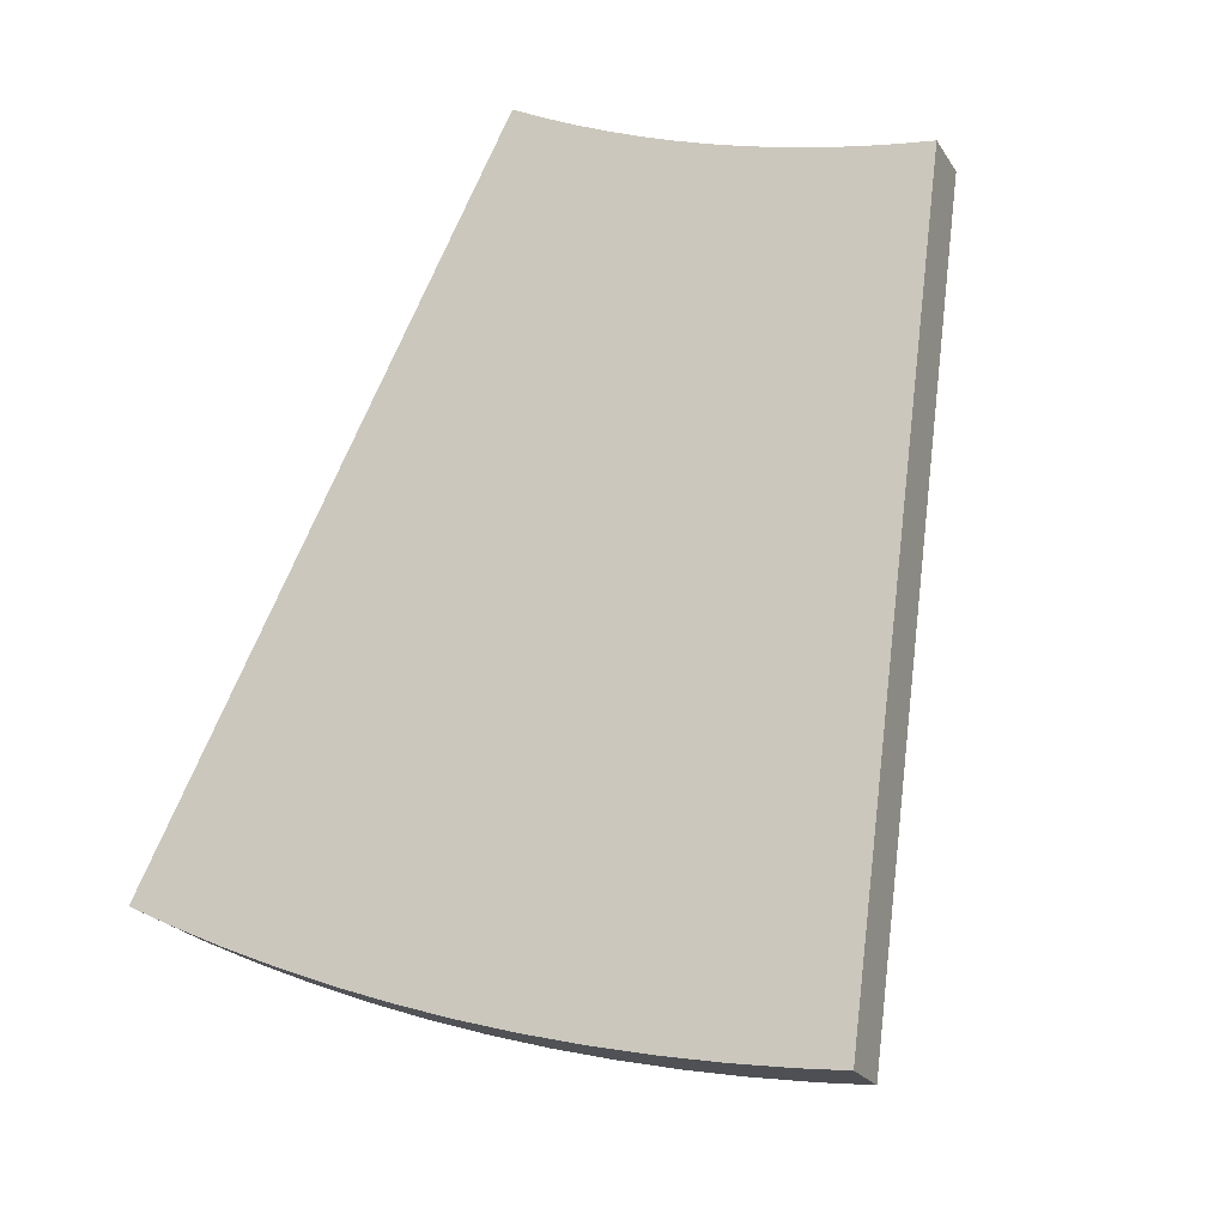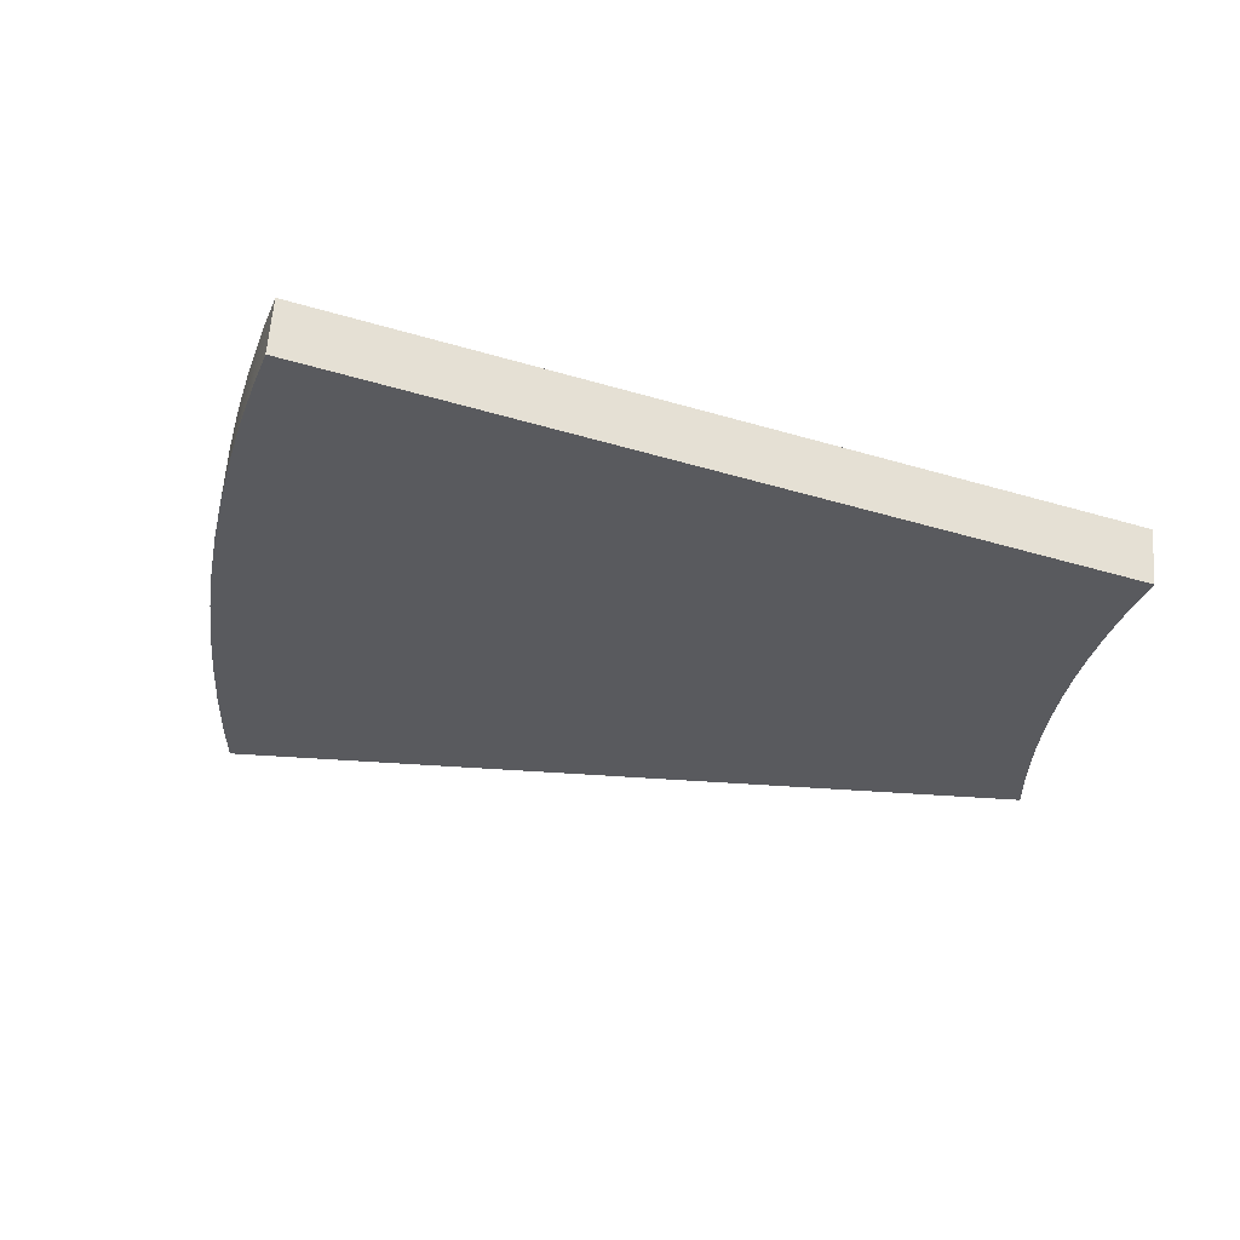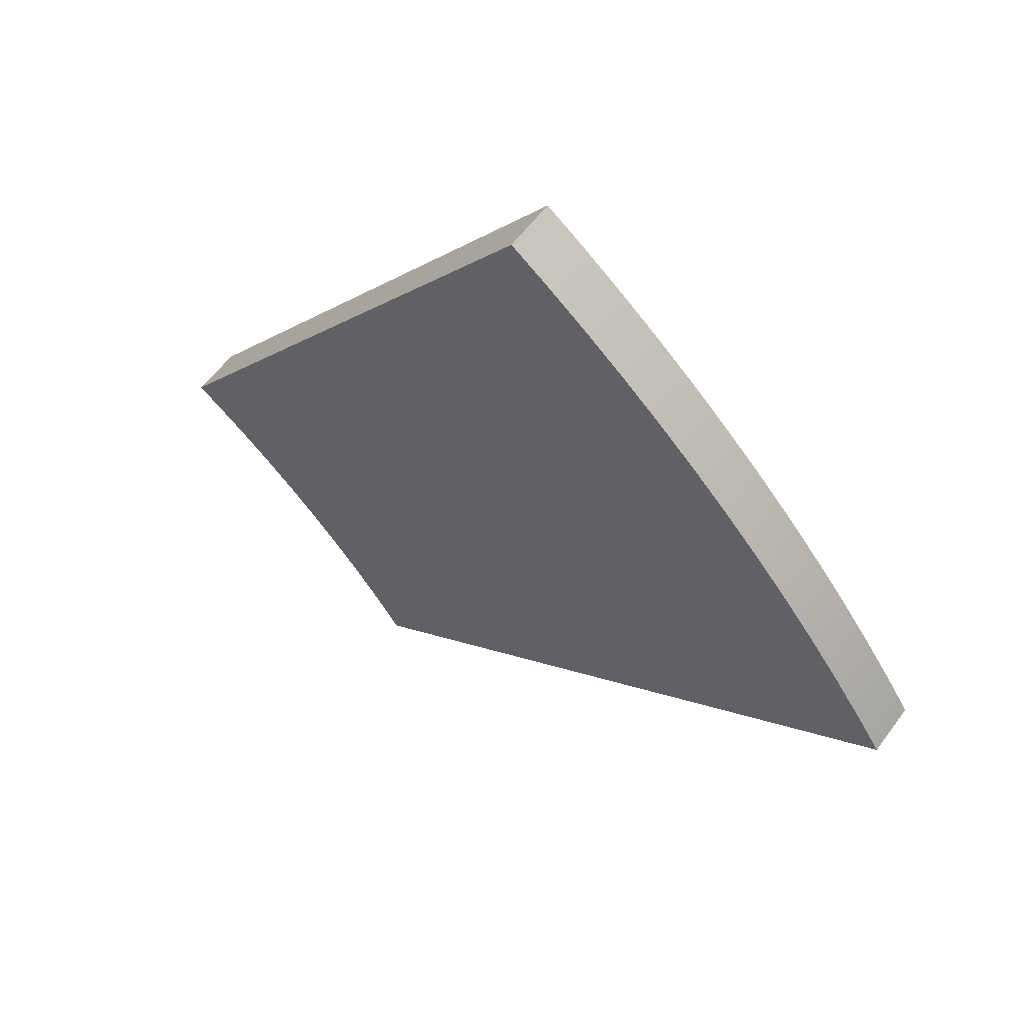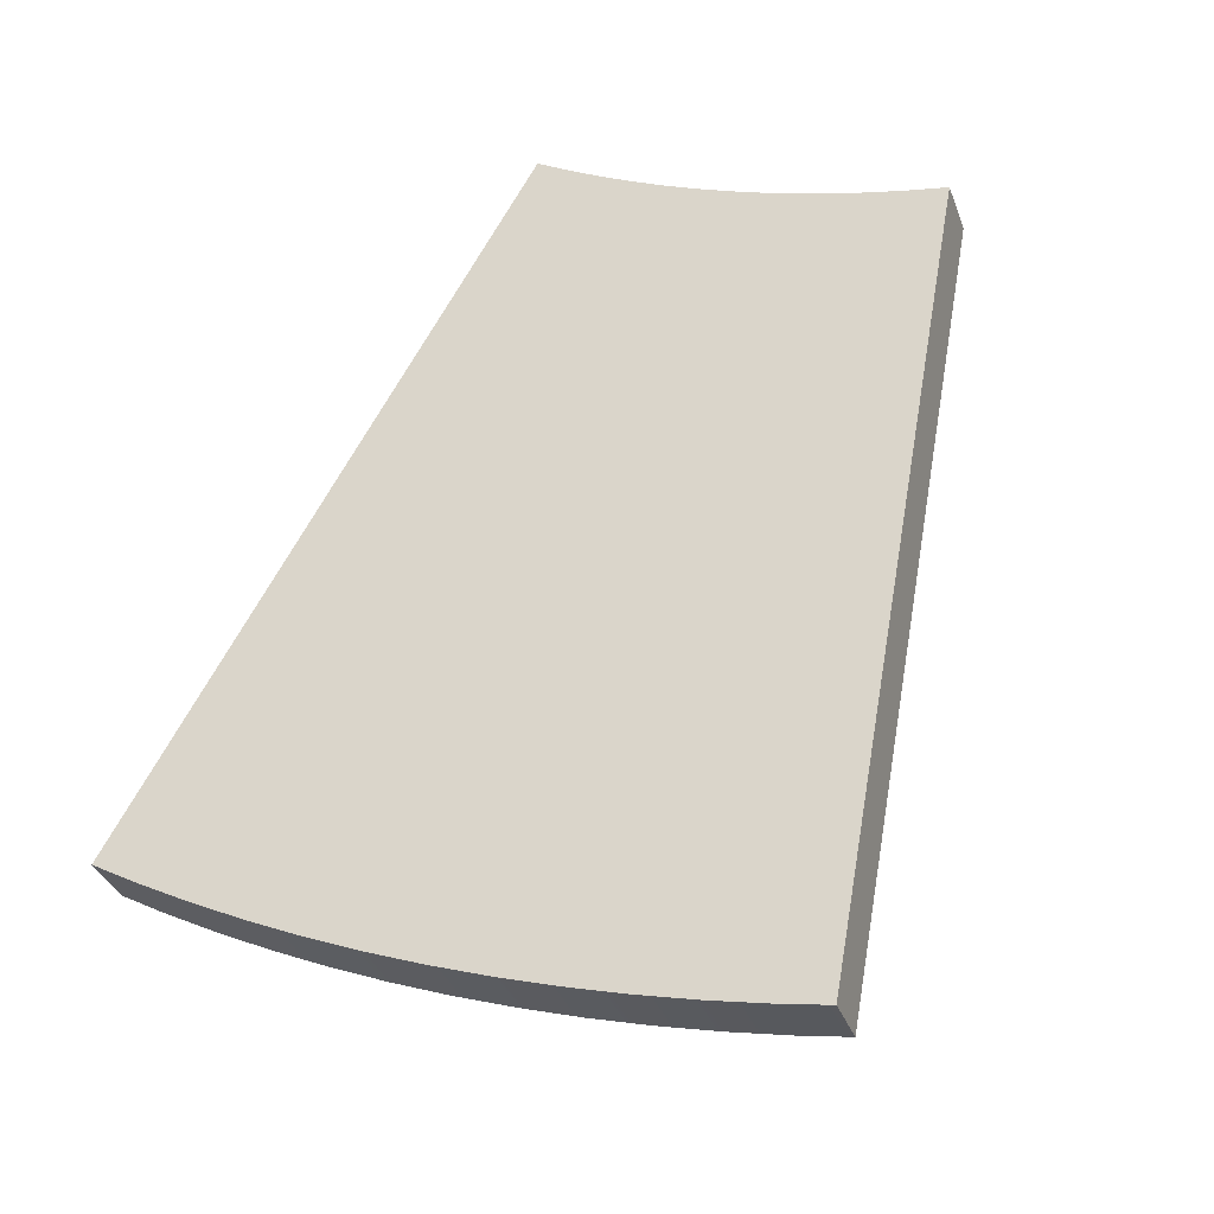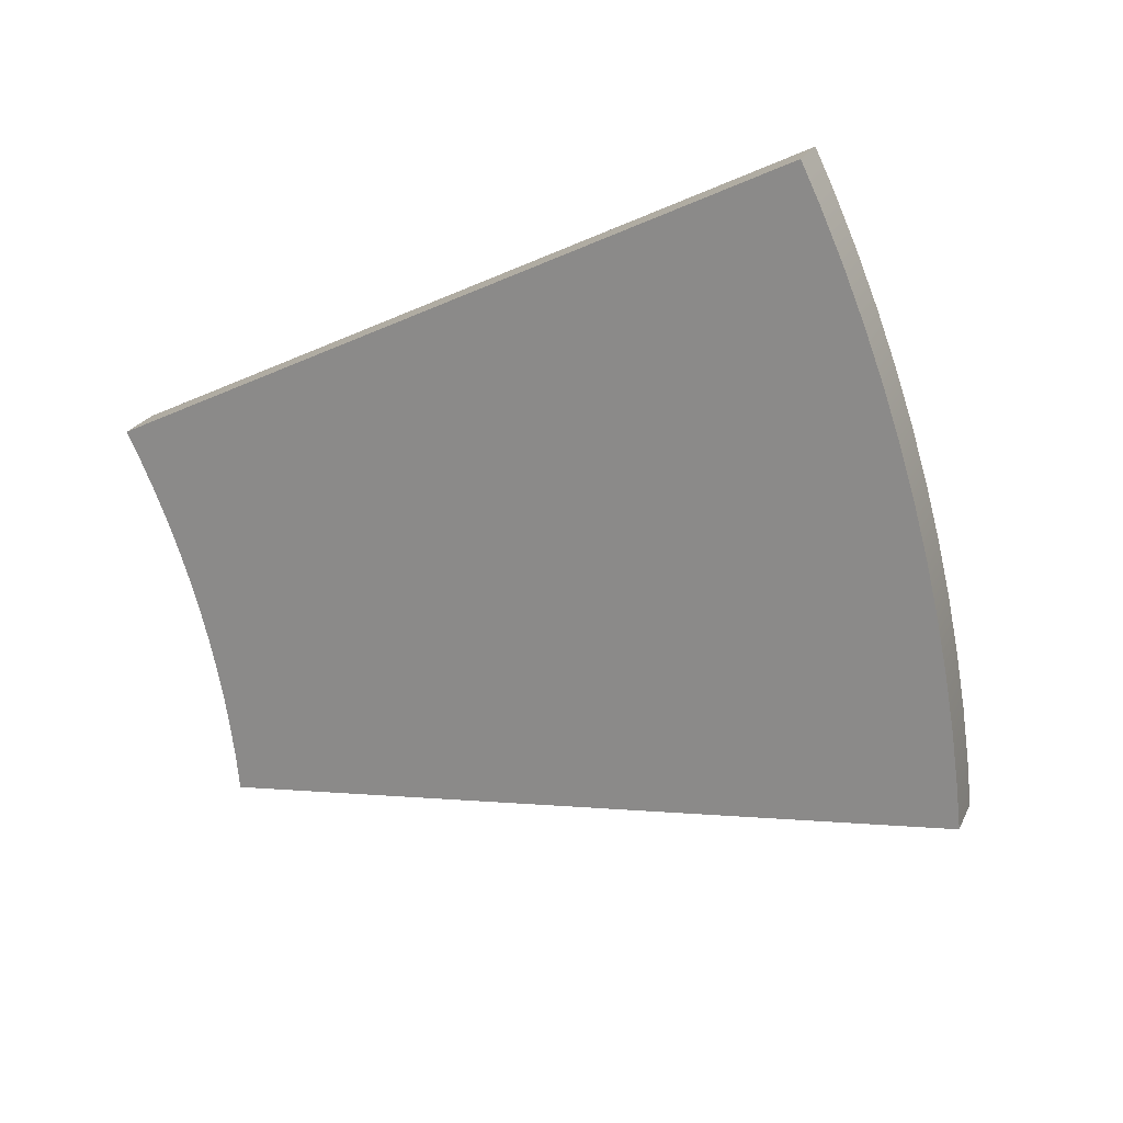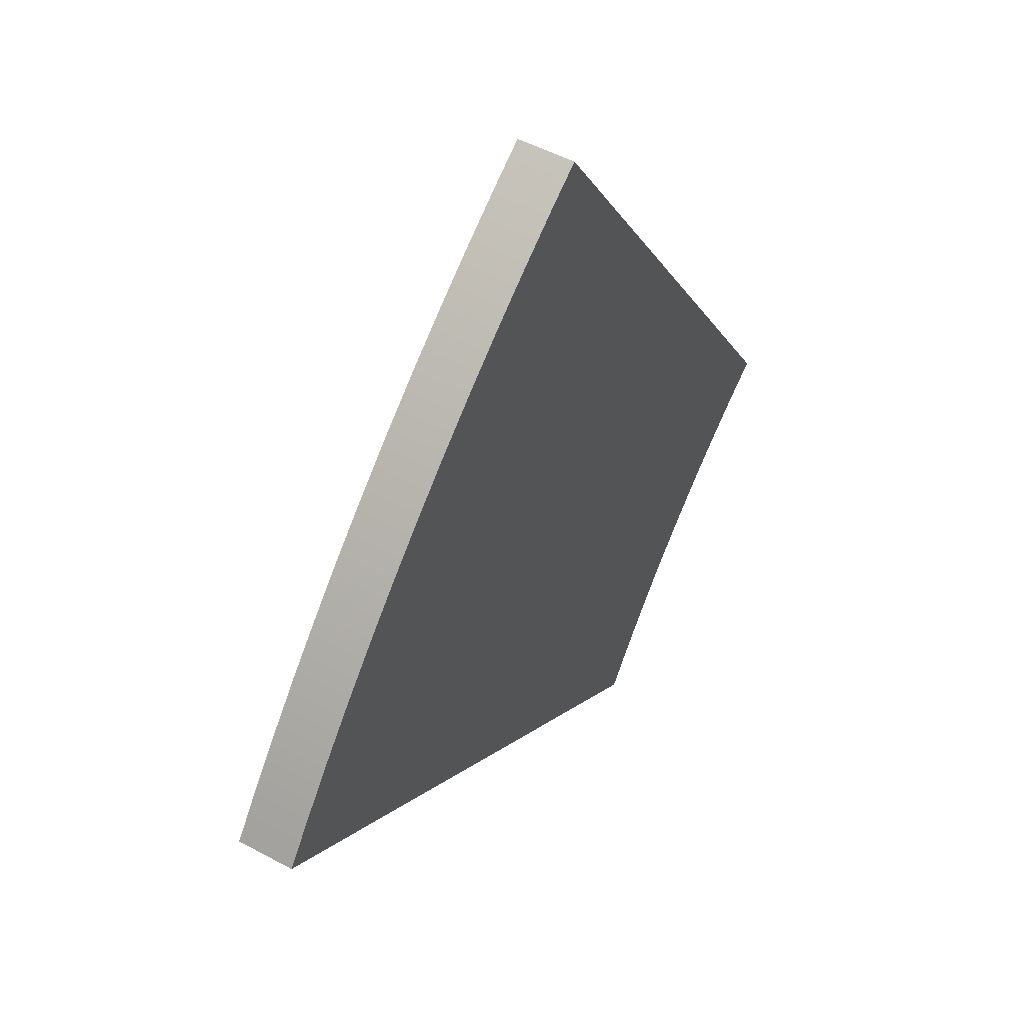
<metadata>
{"format":"obj","ext":"obj","renderer":"f3d","projection":"perspective","resolution":1024,"background":"white","views":[{"elev":-53.2,"azim":60.9,"up":"+Y"},{"elev":-75.7,"azim":39.1,"up":"+Z"},{"elev":-4.0,"azim":-77.1,"up":"+Z"},{"elev":-65.4,"azim":55.6,"up":"+Y"},{"elev":-27.9,"azim":-107.2,"up":"+Z"},{"elev":-53.5,"azim":-63.7,"up":"+Y"}]}
</metadata>
<code>
o Group4/mesh7/mesh7-geometry#mesh7-geometry
v -0.3327 -0.5077 -0.1113
v -0.1169 -0.2187 -0.06091
v -0.3183 -0.5143 -0.1258
v -0.3505 -0.4986 -0.09278
v -0.1039 -0.2316 -0.04204
v -0.3053 -0.5273 -0.1069
v -0.3197 -0.5207 -0.09238
v -0.3678 -0.4888 -0.07418
v -0.3375 -0.5116 -0.07391
v -0.3845 -0.4784 -0.05548
v -0.3548 -0.5018 -0.05531
v -0.1275 -0.2138 -0.0502
v -0.3715 -0.4914 -0.03661
v -0.4007 -0.4673 -0.03669
v -0.1379 -0.2084 -0.03941
v -0.1145 -0.2267 -0.03133
v -0.3877 -0.4803 -0.01782
v -0.148 -0.2027 -0.02854
v -0.4164 -0.4556 -0.01783
v -0.1249 -0.2214 -0.02054
v -0.4034 -0.4686 0.001043
v -0.1578 -0.1967 -0.01762
v -0.135 -0.2157 -0.009671
v -0.4315 -0.4432 0.001083
v -0.1448 -0.2096 0.001256
v -0.4186 -0.4562 0.01996
v -0.1673 -0.1902 -0.006637
v -0.4461 -0.4303 0.02003
v -0.1764 -0.1833 0.004382
v -0.1543 -0.2032 0.01223
v -0.4331 -0.4433 0.0389
v -0.1634 -0.1963 0.02325
v -0.4601 -0.4167 0.03899
v -0.1853 -0.1761 0.01543
v -0.1723 -0.1891 0.0343
v -0.4471 -0.4297 0.05786
v -0.1938 -0.1685 0.0265
v -0.1808 -0.1815 0.04537
v -0.4734 -0.4025 0.05795
v -0.2019 -0.1606 0.03758
v -0.1889 -0.1736 0.05645
v -0.4605 -0.4155 0.07682
v -0.2097 -0.1523 0.04865
v -0.1968 -0.1653 0.06753
v -0.4862 -0.3877 0.07688
v -0.2172 -0.1437 0.05972
v -0.2042 -0.1567 0.07859
v -0.4732 -0.4007 0.09575
v -0.4958 -0.3756 0.09185
v -0.2243 -0.1347 0.07076
v -0.2113 -0.1477 0.08963
v -0.4828 -0.3886 0.1107
f 1 2 3
f 2 1 4
f 3 2 1
f 4 1 2
f 5 3 2
f 2 3 5
f 6 1 3
f 3 1 6
f 7 4 1
f 1 4 7
f 2 4 8
f 8 4 2
f 3 5 6
f 6 5 3
f 1 6 7
f 7 6 1
f 4 7 9
f 9 7 4
f 9 8 4
f 4 8 9
f 2 8 10
f 10 8 2
f 5 7 6
f 6 7 5
f 7 5 9
f 9 5 7
f 8 9 11
f 11 9 8
f 11 10 8
f 8 10 11
f 2 10 12
f 12 10 2
f 9 5 11
f 11 5 9
f 10 11 13
f 13 11 10
f 12 10 14
f 14 10 12
f 11 5 13
f 13 5 11
f 13 14 10
f 10 14 13
f 12 14 15
f 15 14 12
f 13 5 16
f 16 5 13
f 14 13 17
f 17 13 14
f 15 14 18
f 18 14 15
f 13 16 17
f 17 16 13
f 17 19 14
f 14 19 17
f 18 14 19
f 19 14 18
f 17 16 20
f 20 16 17
f 19 17 21
f 21 17 19
f 18 19 22
f 22 19 18
f 17 20 23
f 23 20 17
f 17 23 21
f 21 23 17
f 21 24 19
f 19 24 21
f 22 19 24
f 24 19 22
f 21 23 25
f 25 23 21
f 24 21 26
f 26 21 24
f 22 24 27
f 27 24 22
f 21 25 26
f 26 25 21
f 26 28 24
f 24 28 26
f 27 24 29
f 29 24 27
f 26 25 30
f 30 25 26
f 28 26 31
f 31 26 28
f 29 24 28
f 28 24 29
f 26 30 32
f 32 30 26
f 26 32 31
f 31 32 26
f 31 33 28
f 28 33 31
f 29 28 34
f 34 28 29
f 31 32 35
f 35 32 31
f 33 31 36
f 36 31 33
f 37 28 33
f 33 28 37
f 34 28 37
f 37 28 34
f 31 35 38
f 38 35 31
f 31 38 36
f 36 38 31
f 36 39 33
f 33 39 36
f 37 33 40
f 40 33 37
f 36 38 41
f 41 38 36
f 39 36 42
f 42 36 39
f 43 33 39
f 39 33 43
f 40 33 43
f 43 33 40
f 36 41 44
f 44 41 36
f 36 44 42
f 42 44 36
f 42 45 39
f 39 45 42
f 43 39 46
f 46 39 43
f 42 44 47
f 47 44 42
f 45 42 48
f 48 42 45
f 46 39 45
f 45 39 46
f 42 47 48
f 48 47 42
f 48 49 45
f 45 49 48
f 46 45 50
f 50 45 46
f 48 47 51
f 51 47 48
f 49 48 52
f 52 48 49
f 50 45 49
f 49 45 50
f 48 51 52
f 52 51 48
f 51 49 52
f 52 49 51
f 49 51 50
f 50 51 49

</code>
